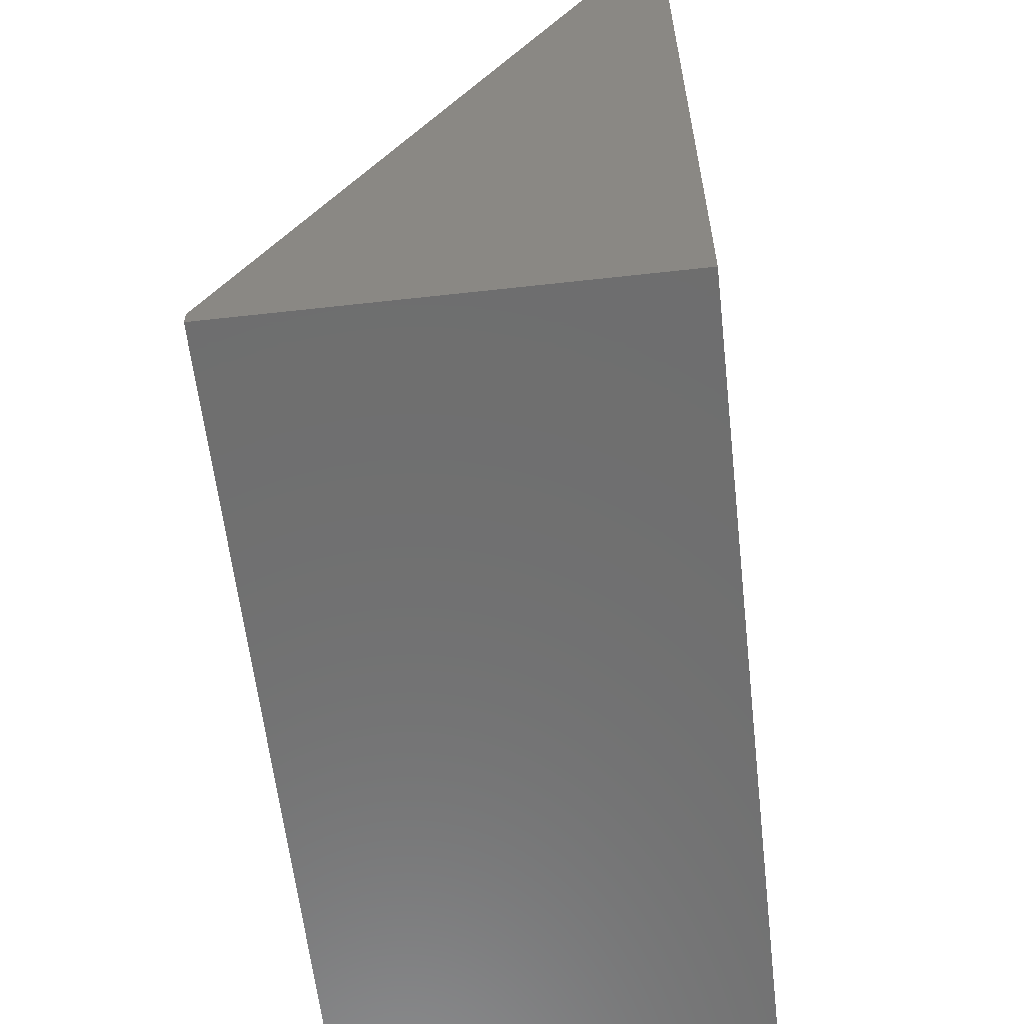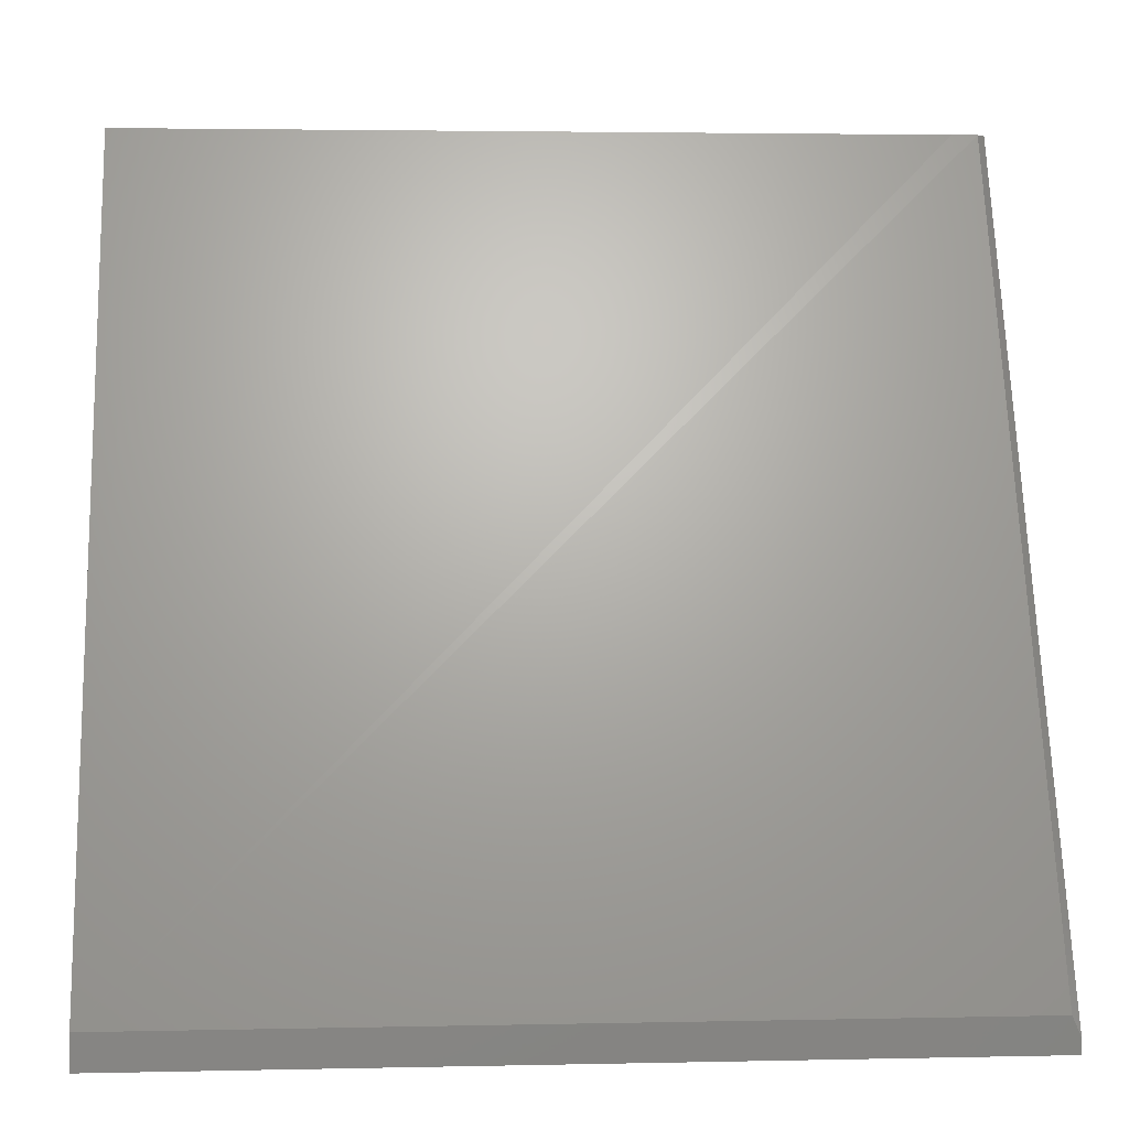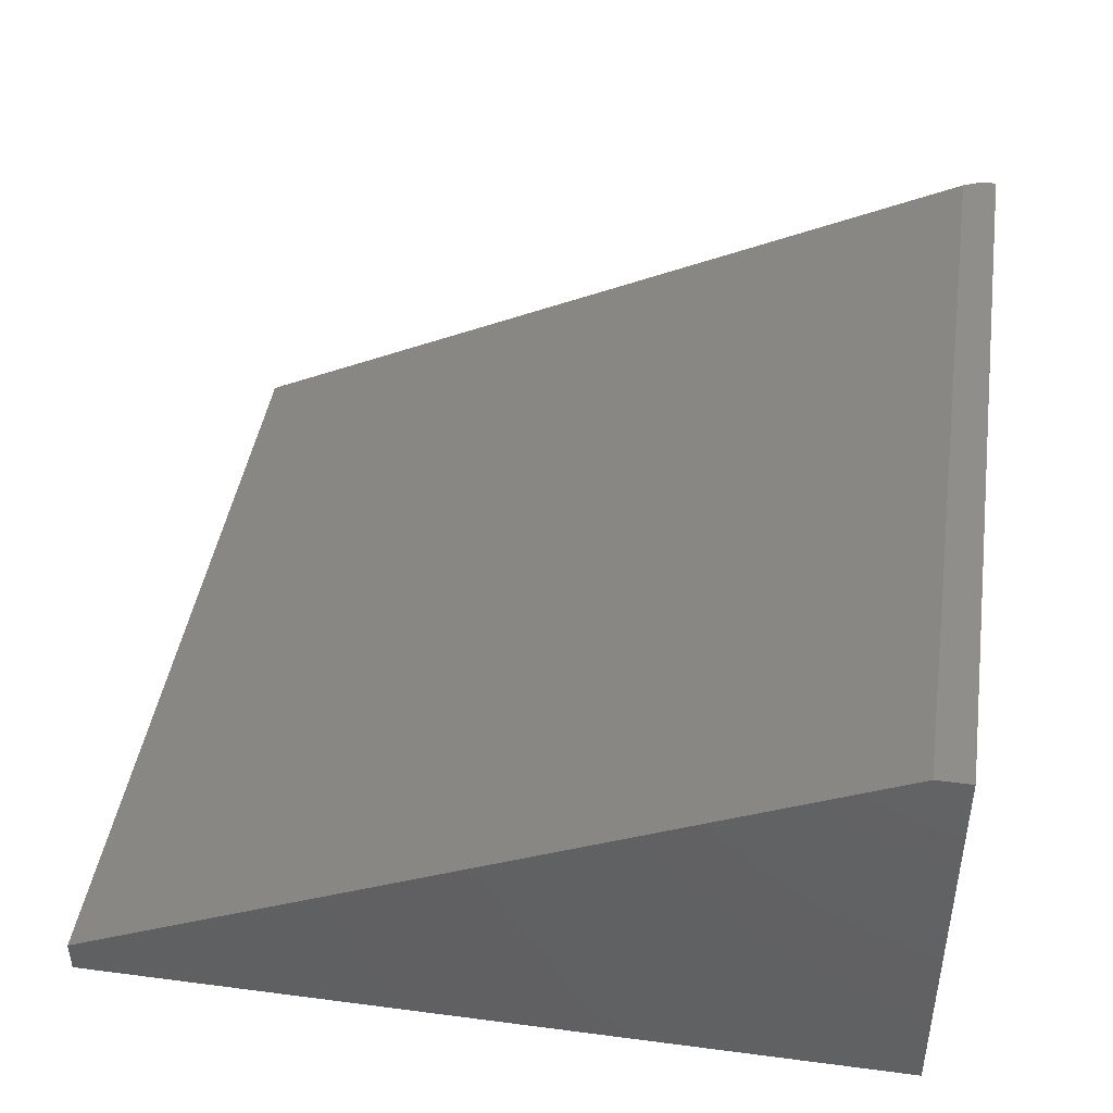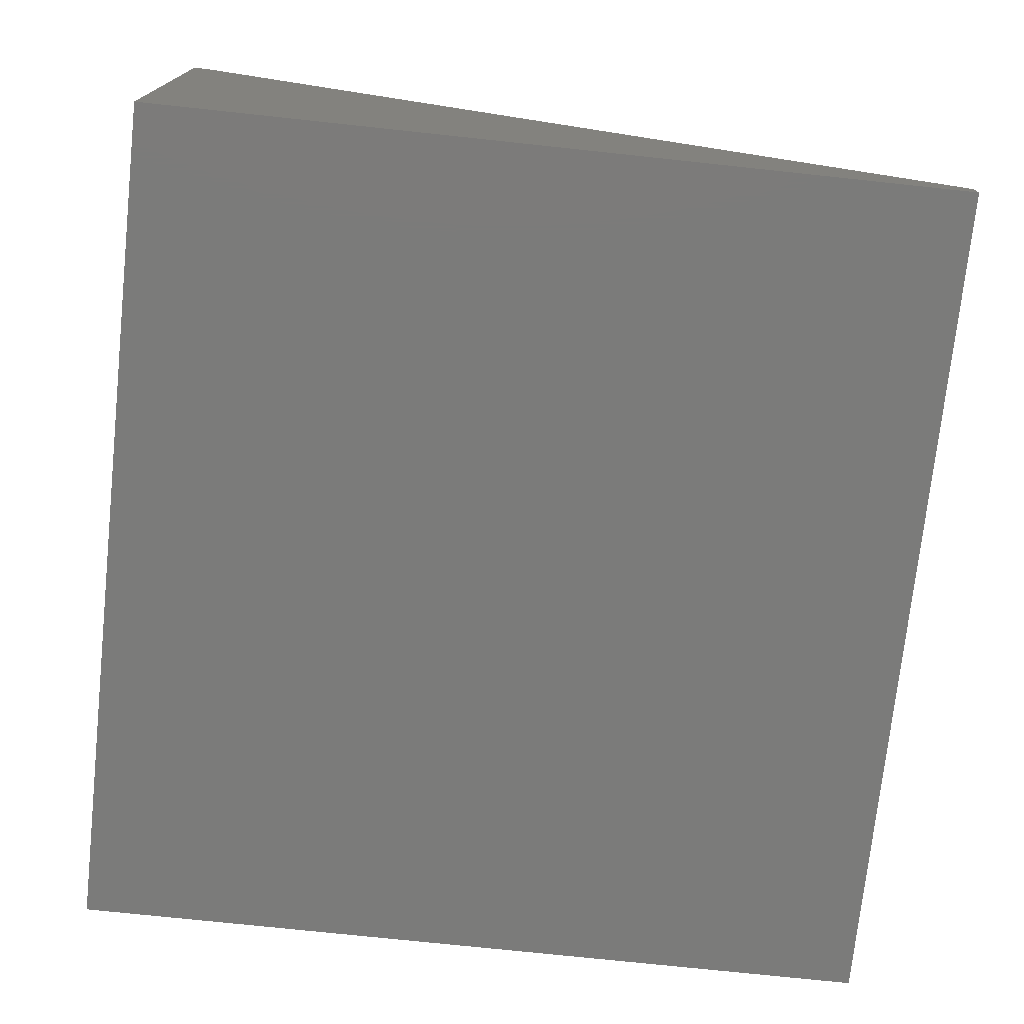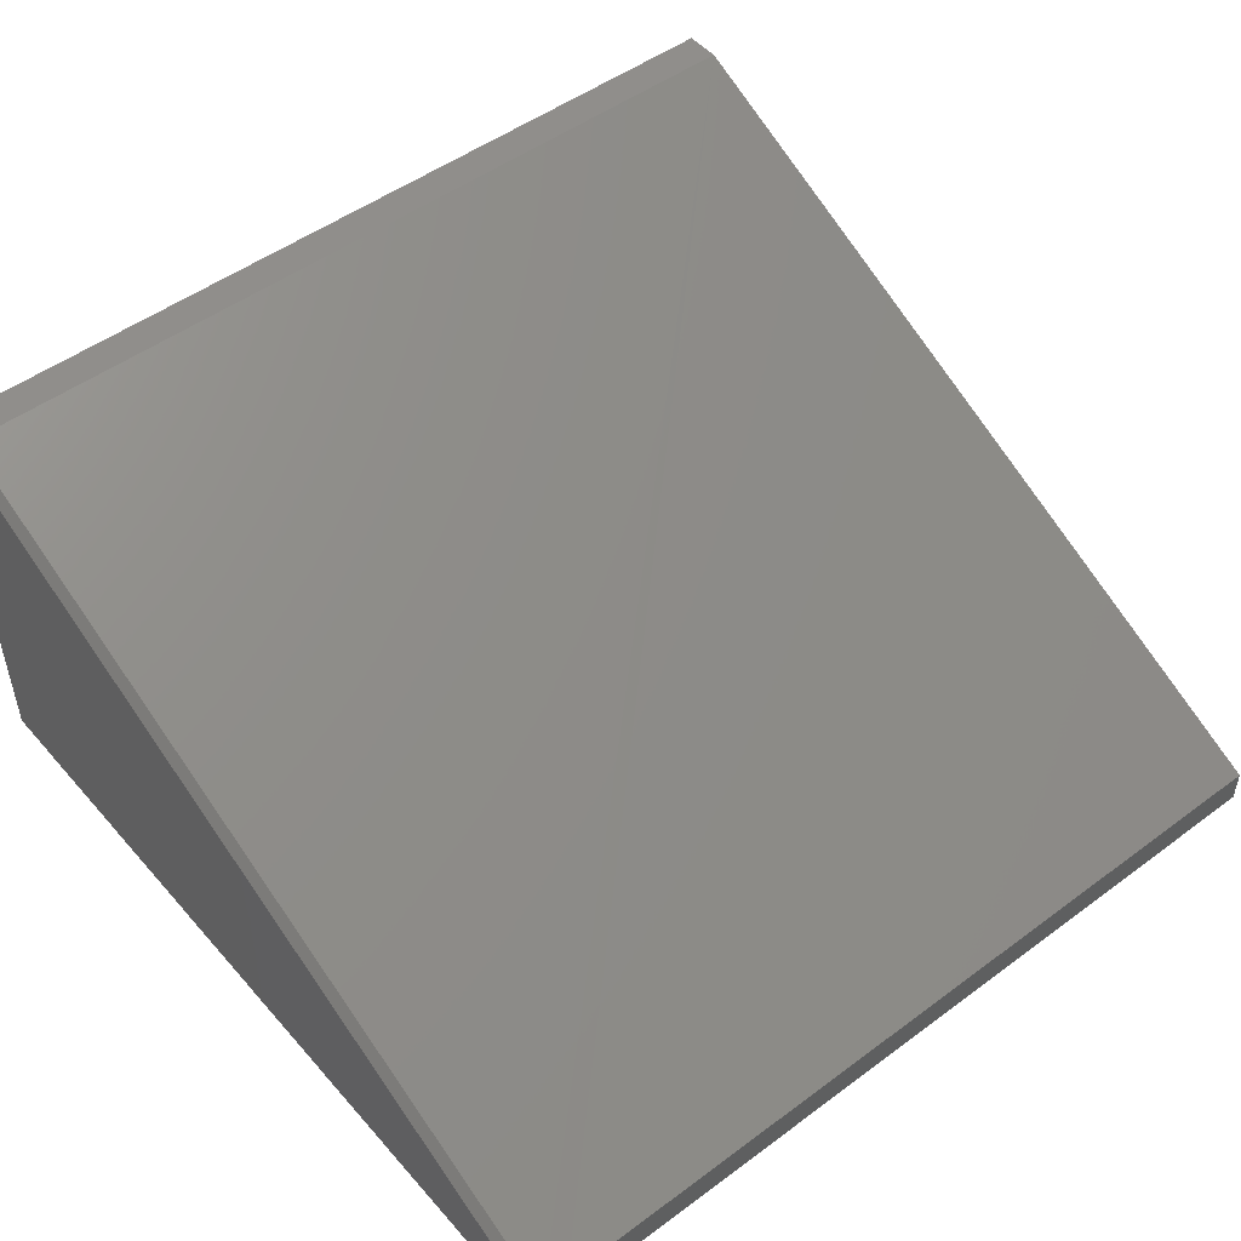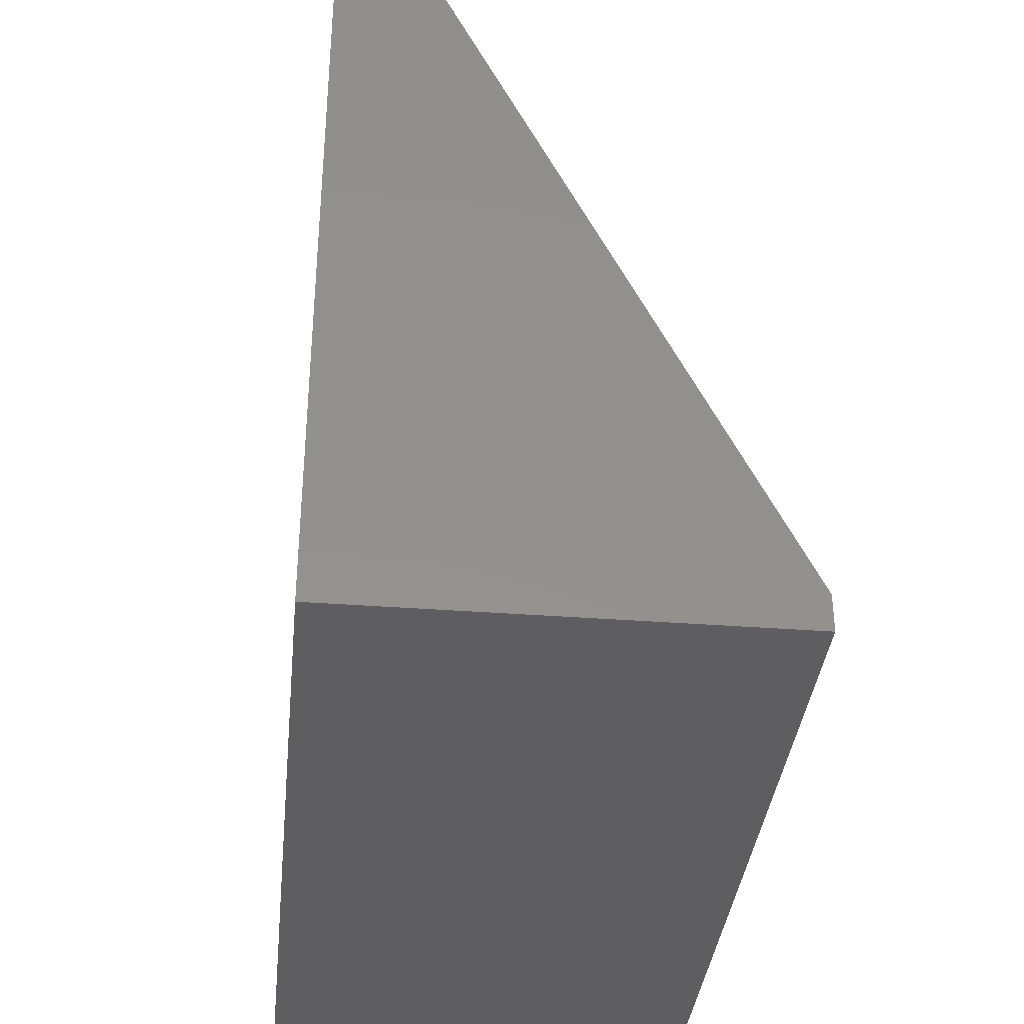
<metadata>
{"format":"stl","ext":"stl","renderer":"f3d","projection":"perspective","resolution":1024,"background":"white","views":[{"elev":-60.5,"azim":-83.5,"up":"+Z"},{"elev":3.1,"azim":175.7,"up":"+Z"},{"elev":43.8,"azim":98.7,"up":"+Y"},{"elev":-74.1,"azim":-96.1,"up":"+Y"},{"elev":49.6,"azim":-39.3,"up":"+Y"},{"elev":-36.2,"azim":84.3,"up":"+Z"}]}
</metadata>
<code>
# stl→obj: 20 verts, 36 faces
v 0.3594 0.03125 0.1094
v 0.3594 0.03158 0.75
v 0.3594 0.05469 0.03125
v 0.3594 0.3717 0.03125
v -0.3594 0.03125 0.1094
v -0.3594 0.05469 0.03125
v -0.3594 0.03125 0.75
v -0.3594 0.3717 0.03125
v 0.3906 4.592e-17 0.75
v 0.3906 0.03158 0.75
v -0.3906 4.592e-17 0.75
v -0.3828 0.03158 0.75
v -0.3906 0.0229 0.75
v 0.3906 0.3789 0.03158
v -0.3828 0.3789 0.03158
v -0.3906 0.3789 -2.32e-17
v -0.3906 0 0
v -0.3906 0.3789 0.01363
v 0.3906 0.3789 -2.32e-17
v 0.3906 0 0
f 1 2 3
f 3 2 4
f 5 6 7
f 7 6 8
f 7 2 5
f 5 2 1
f 6 3 8
f 8 3 4
f 1 3 5
f 5 3 6
f 2 9 10
f 11 9 2
f 11 2 7
f 11 7 12
f 11 12 13
f 14 15 12
f 14 12 7
f 14 7 2
f 14 2 10
f 4 2 8
f 8 2 7
f 16 17 18
f 18 17 11
f 18 11 13
f 14 19 15
f 15 19 16
f 15 16 18
f 15 18 12
f 12 18 13
f 20 19 9
f 9 19 14
f 9 14 10
f 11 17 9
f 9 17 20
f 17 16 20
f 20 16 19

</code>
